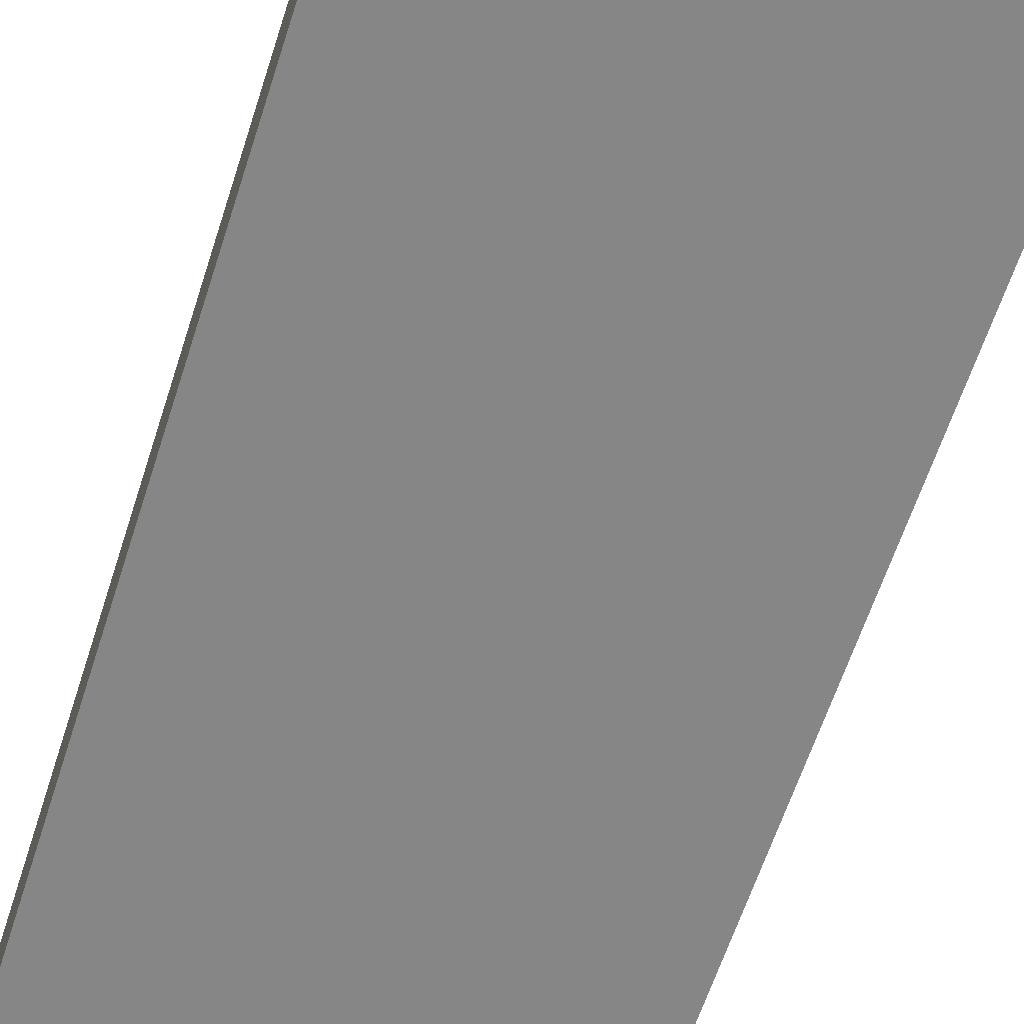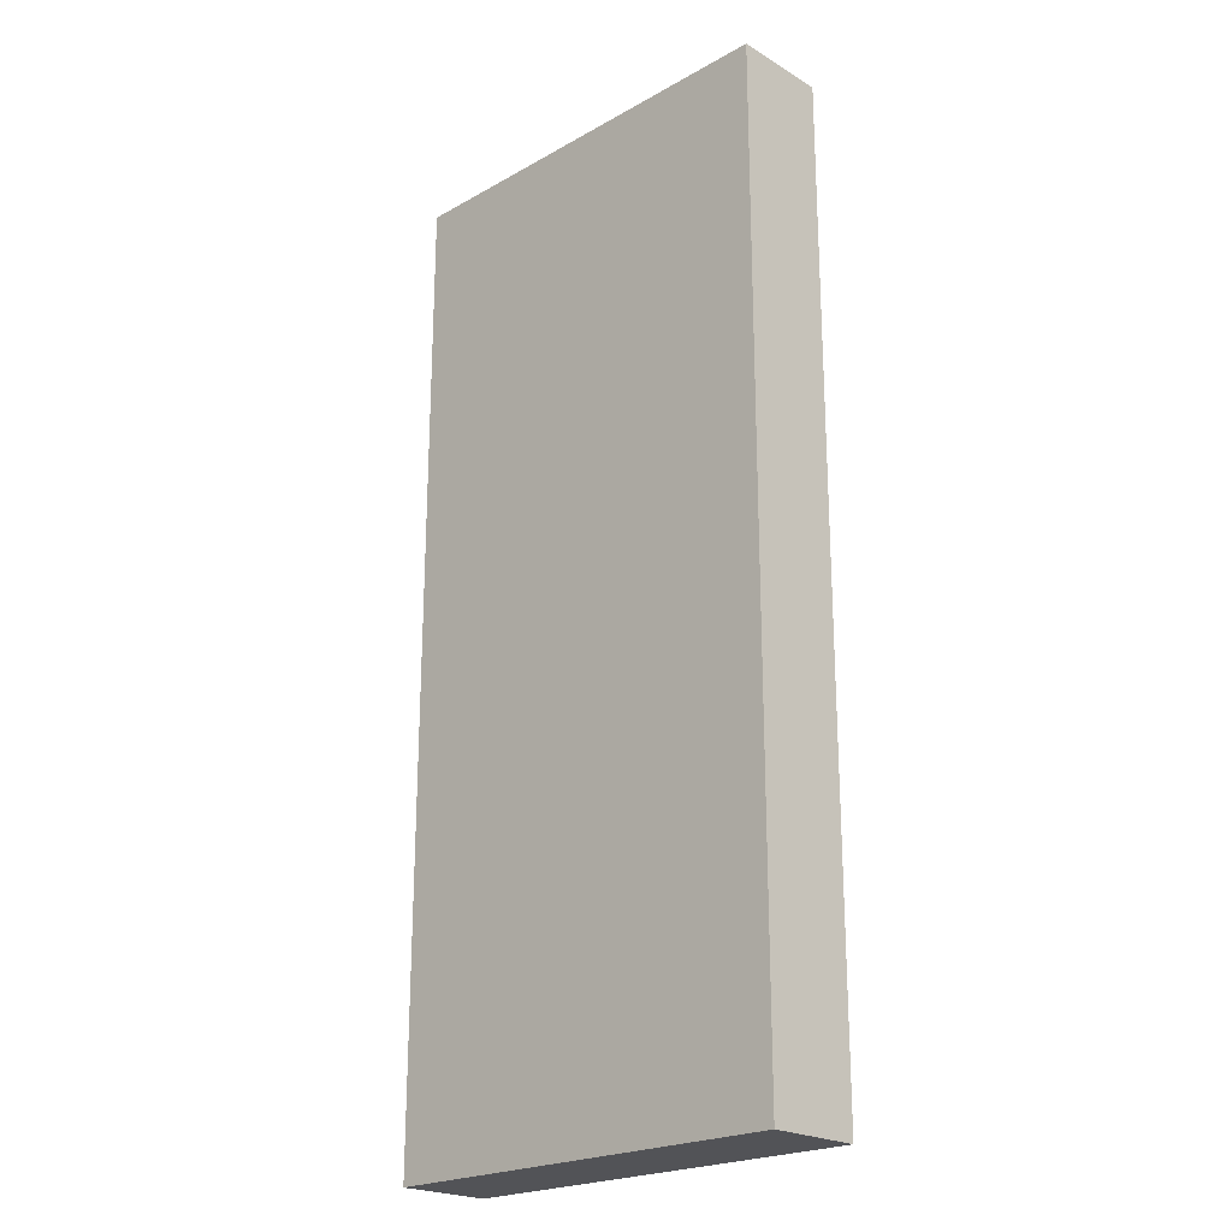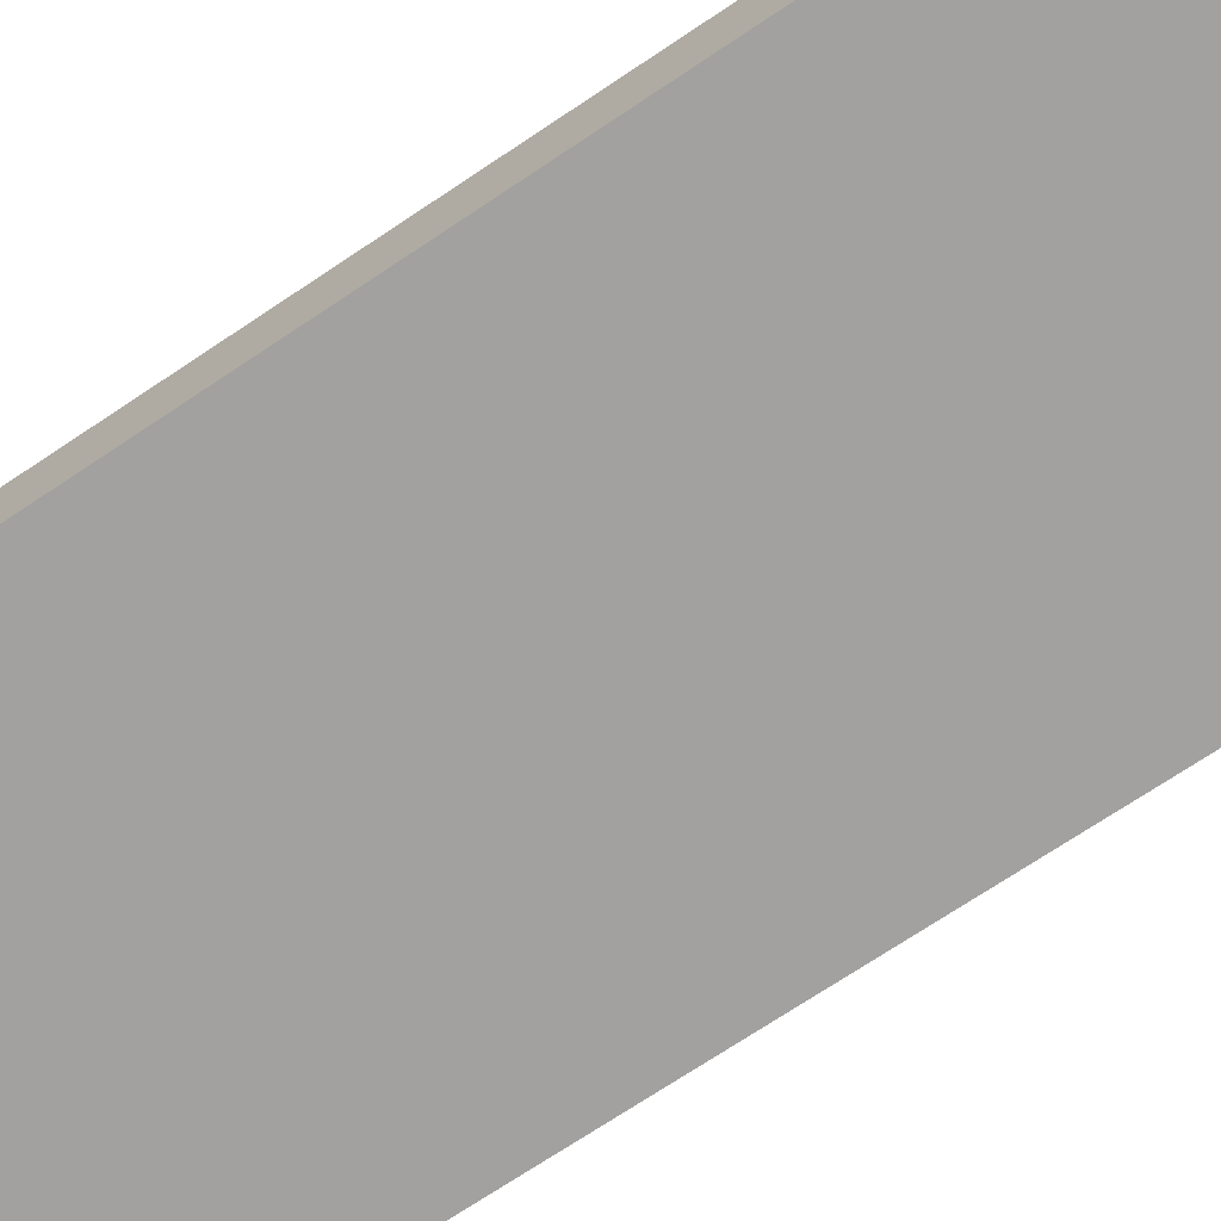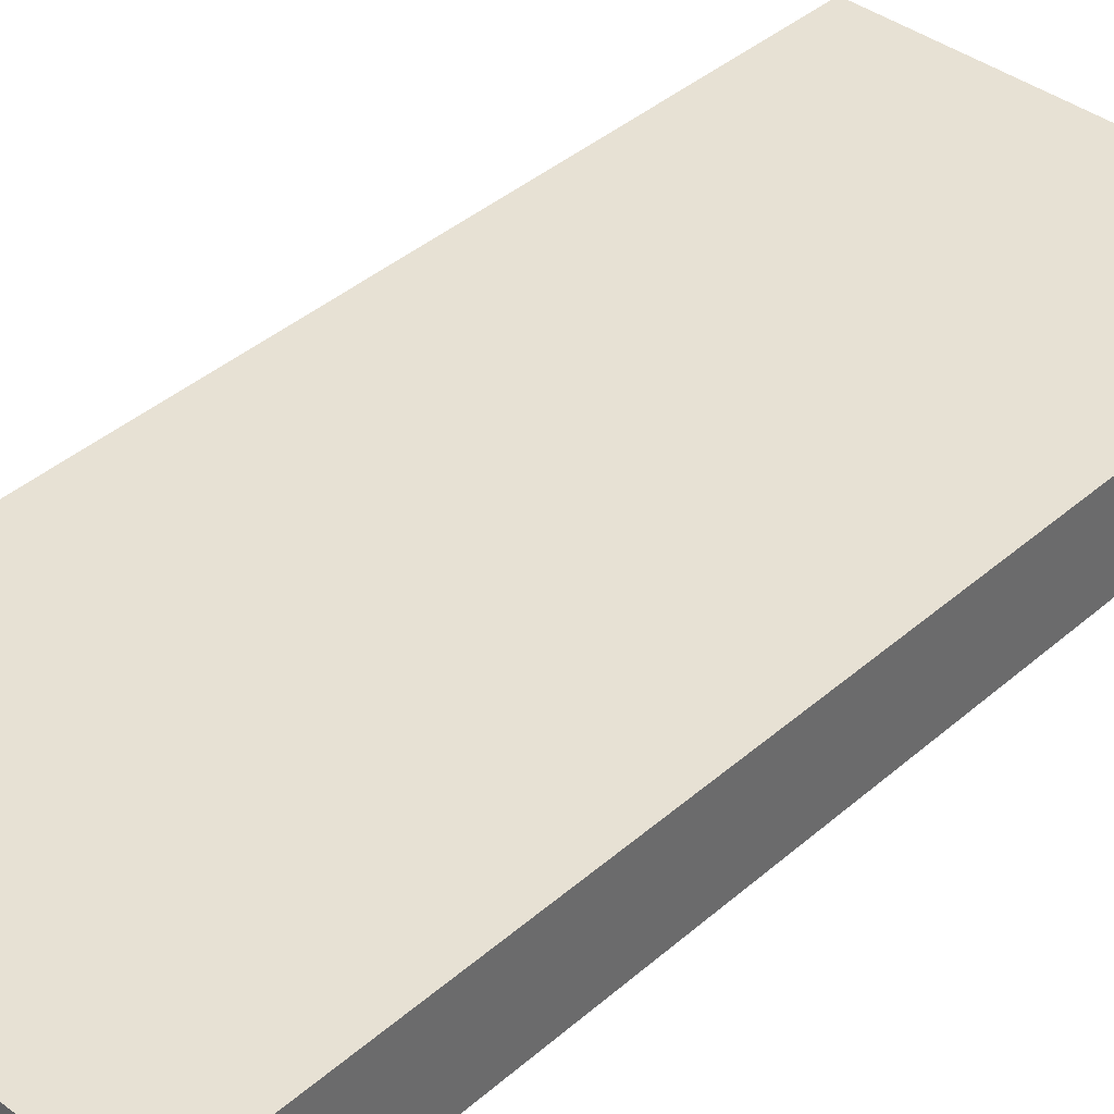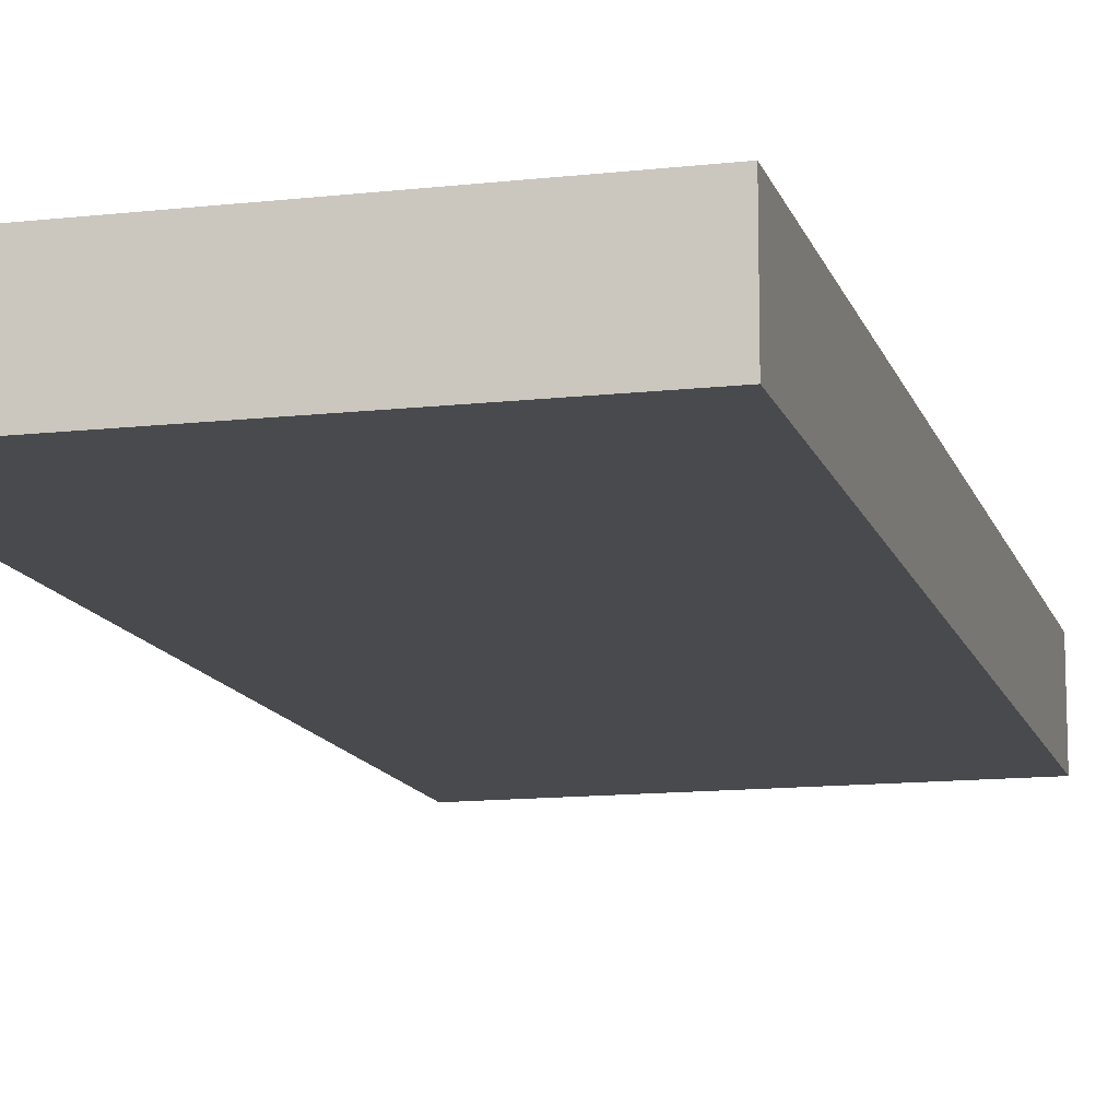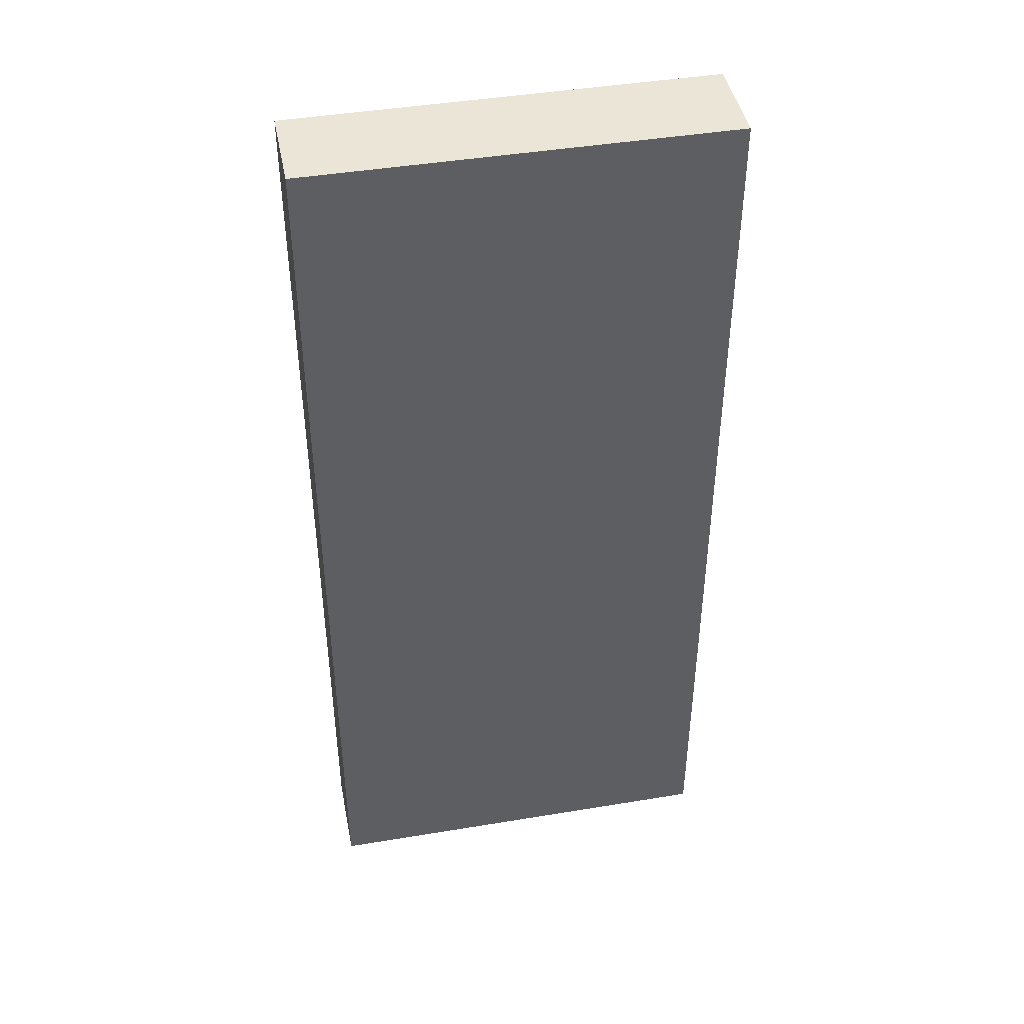
<metadata>
{"format":"obj","ext":"obj","renderer":"f3d","projection":"perspective","resolution":1024,"background":"white","views":[{"elev":-62.2,"azim":-17.8,"up":"+Z"},{"elev":-22.3,"azim":-135.9,"up":"+Y"},{"elev":-72.3,"azim":-56.3,"up":"+Z"},{"elev":39.6,"azim":-137.1,"up":"+Z"},{"elev":-12.8,"azim":-165.4,"up":"+Z"},{"elev":44.1,"azim":169.0,"up":"+Y"}]}
</metadata>
<code>
o Cube.002
v 0.625 0 -0.14
v 0.625 -0 0.14
v -0.625 -0 0.14
v -0.625 0 -0.14
v 0.625 2.9 -0.14
v -0.625 2.9 -0.14
v -0.625 2.9 0.14
v 0.625 2.9 0.14
f 1 2 3 4
f 5 6 7 8
f 1 5 8 2
f 2 8 7 3
f 3 7 6 4
f 5 1 4 6

</code>
